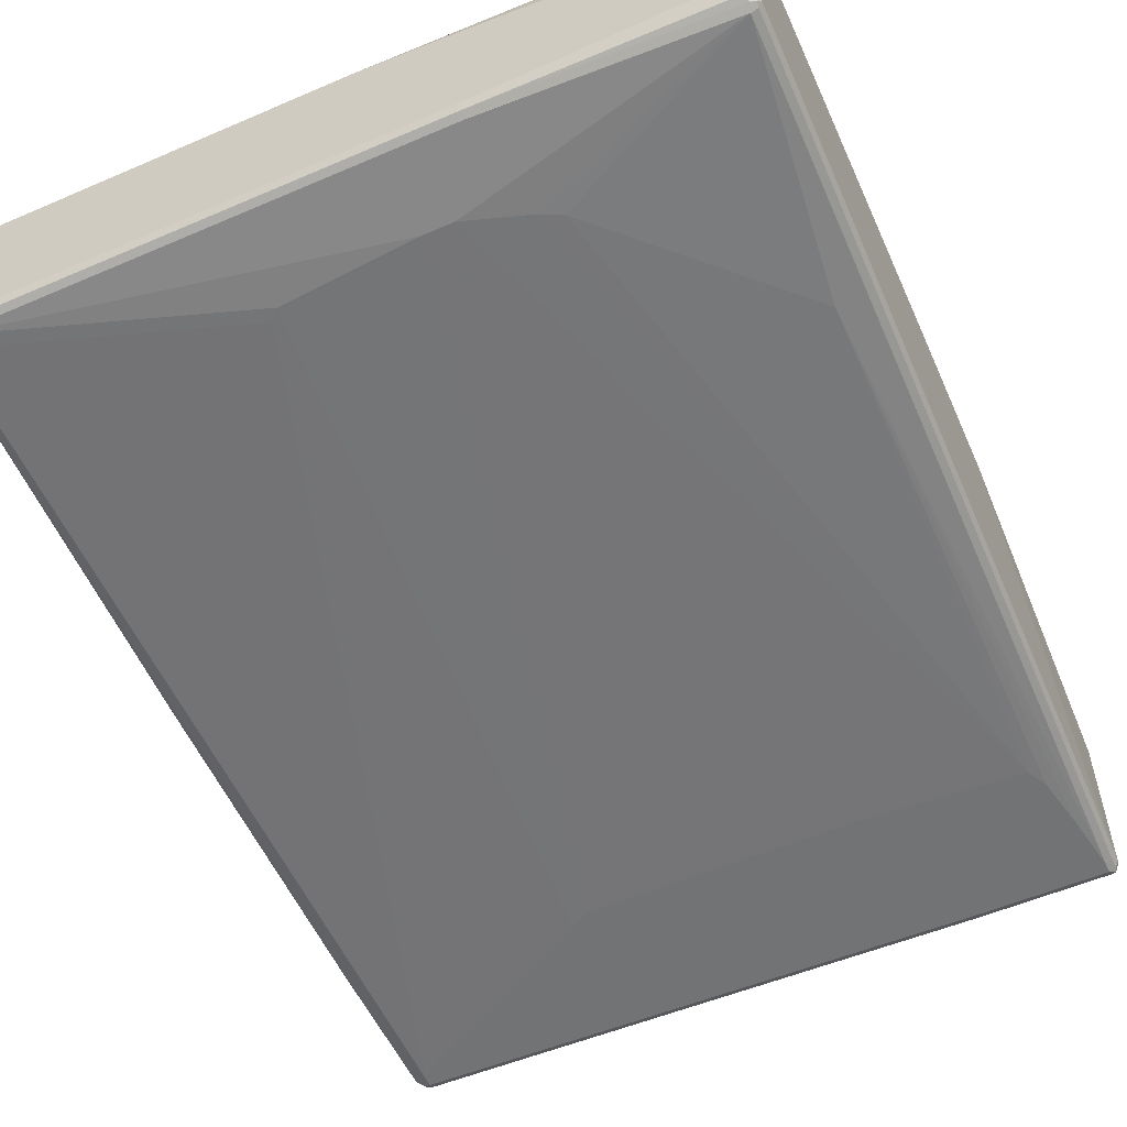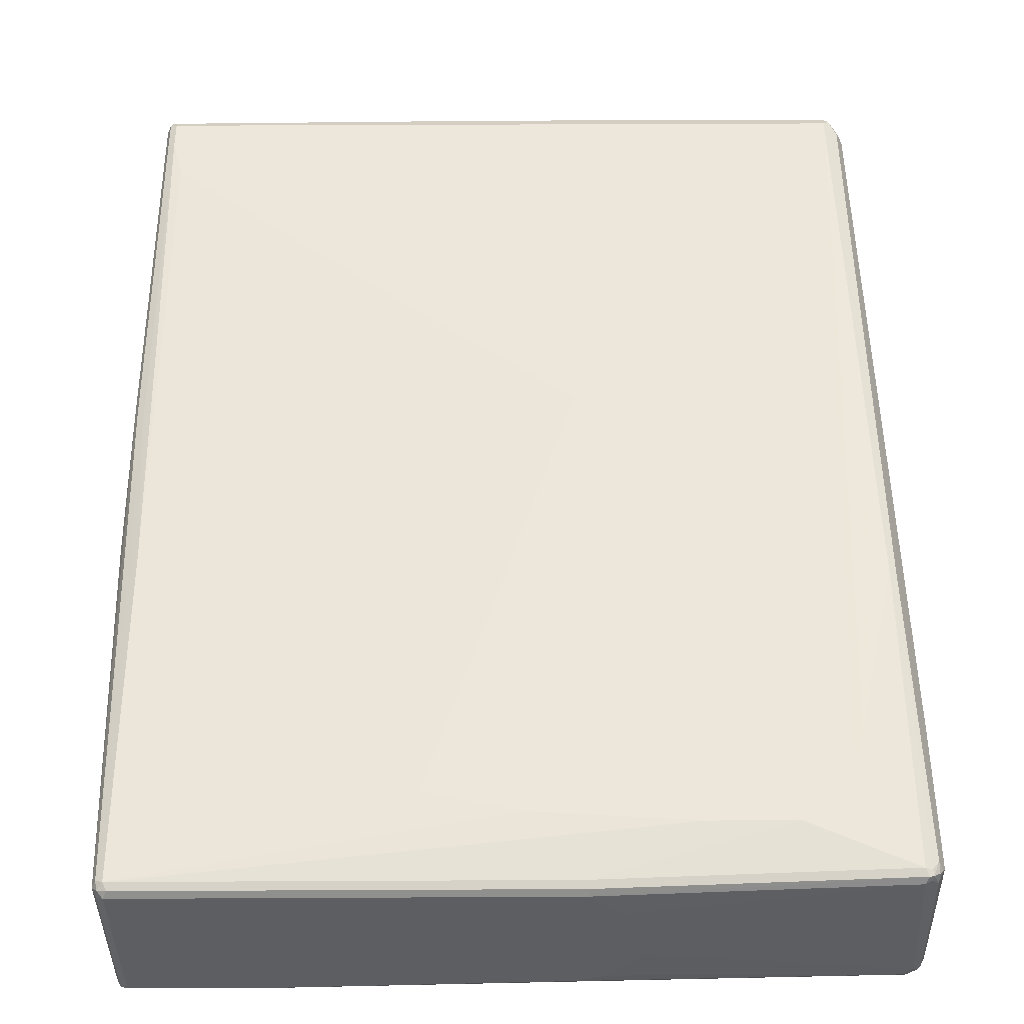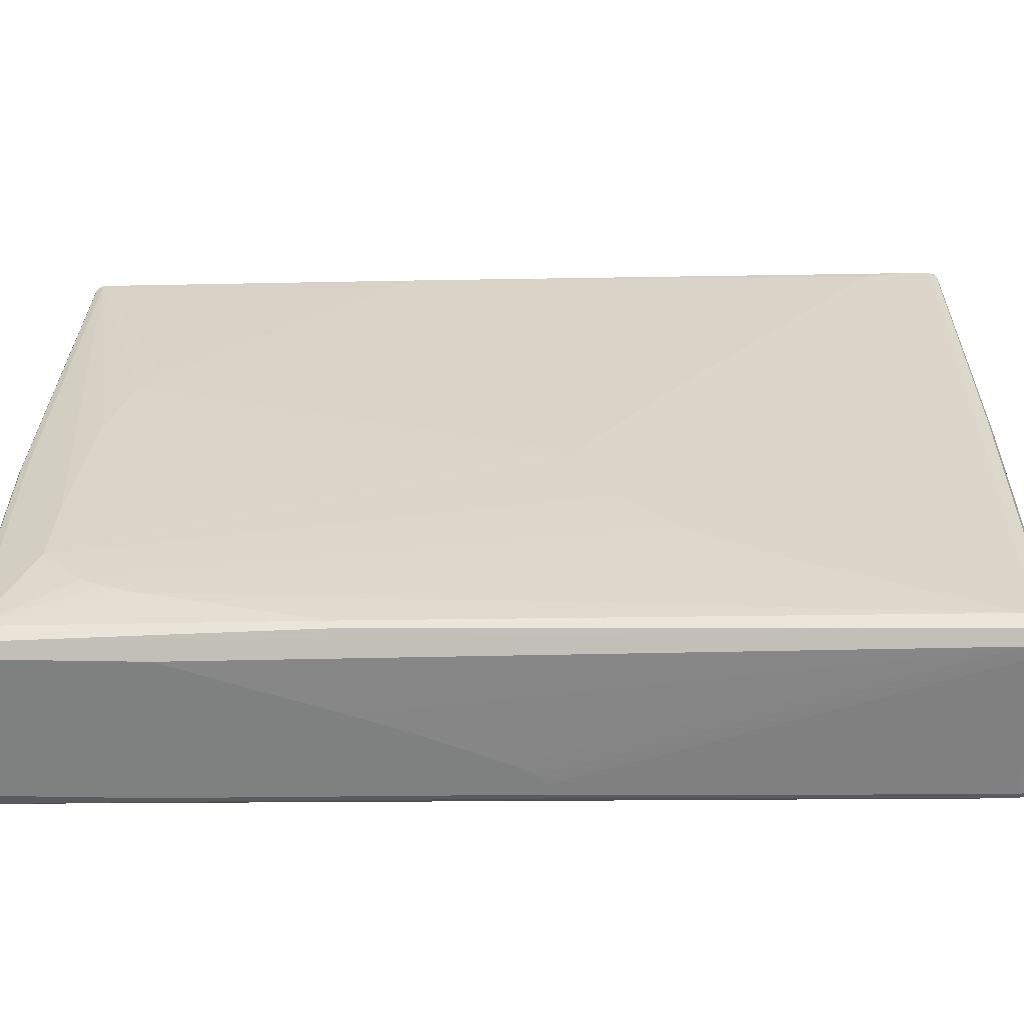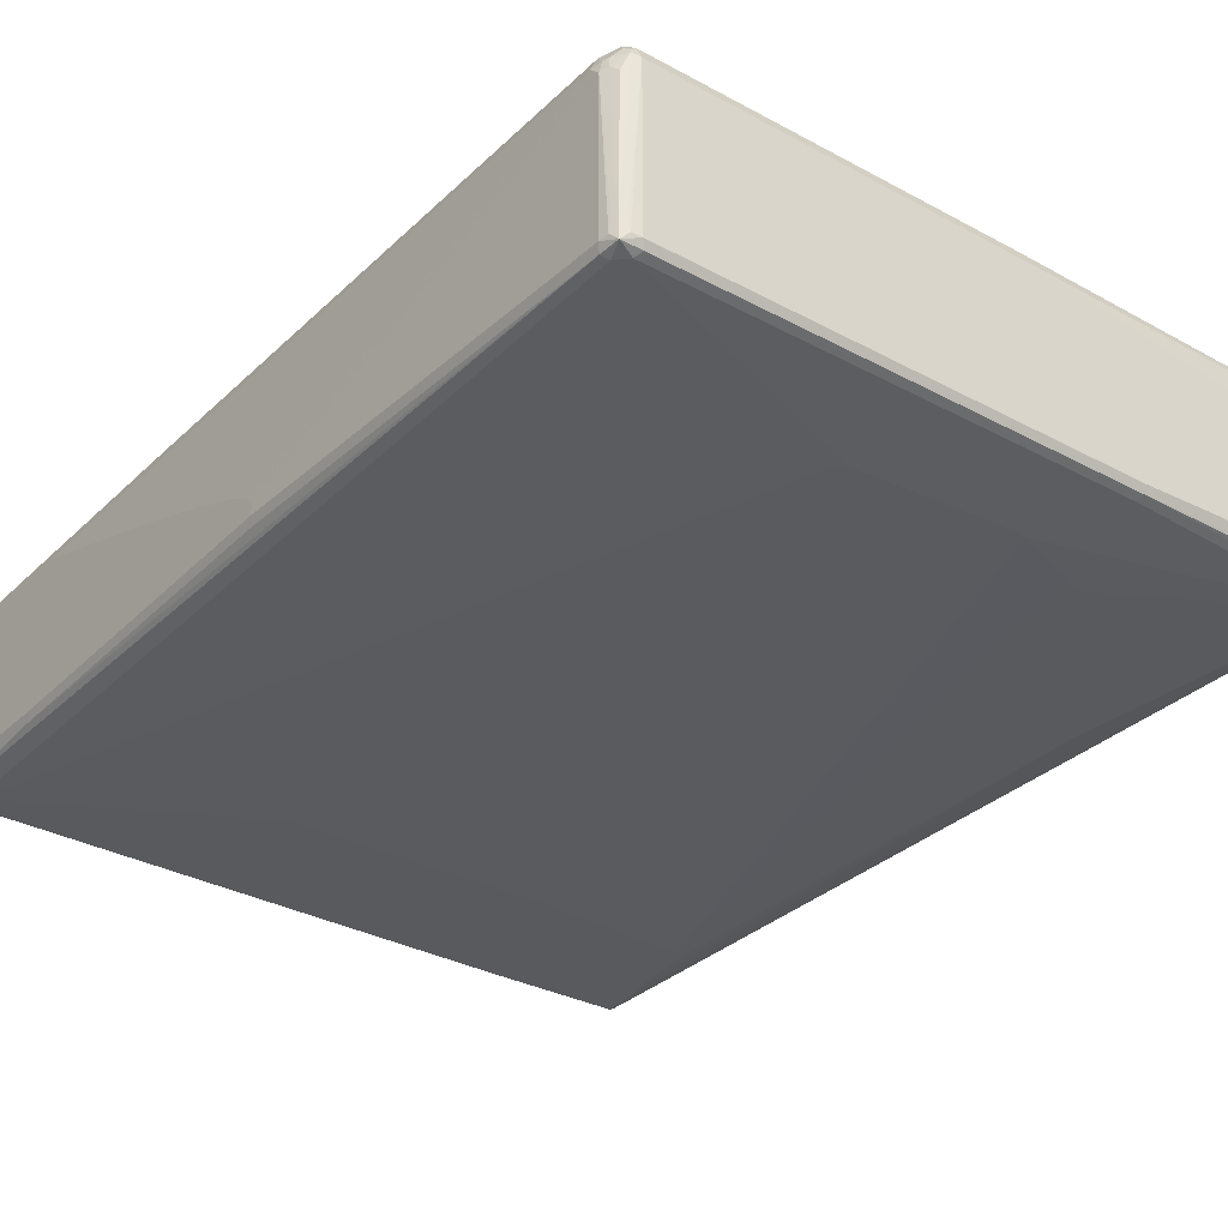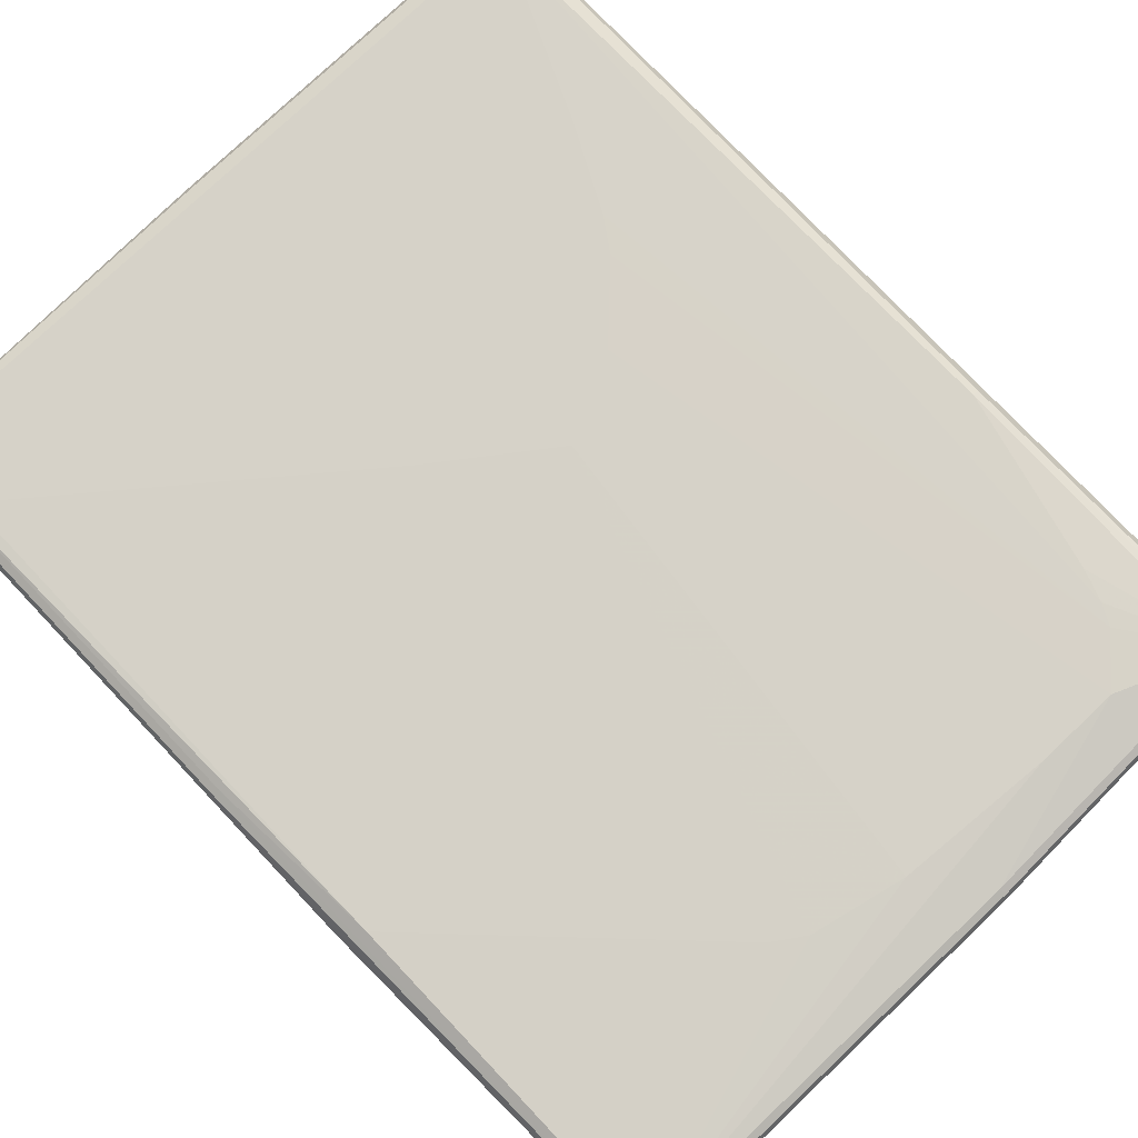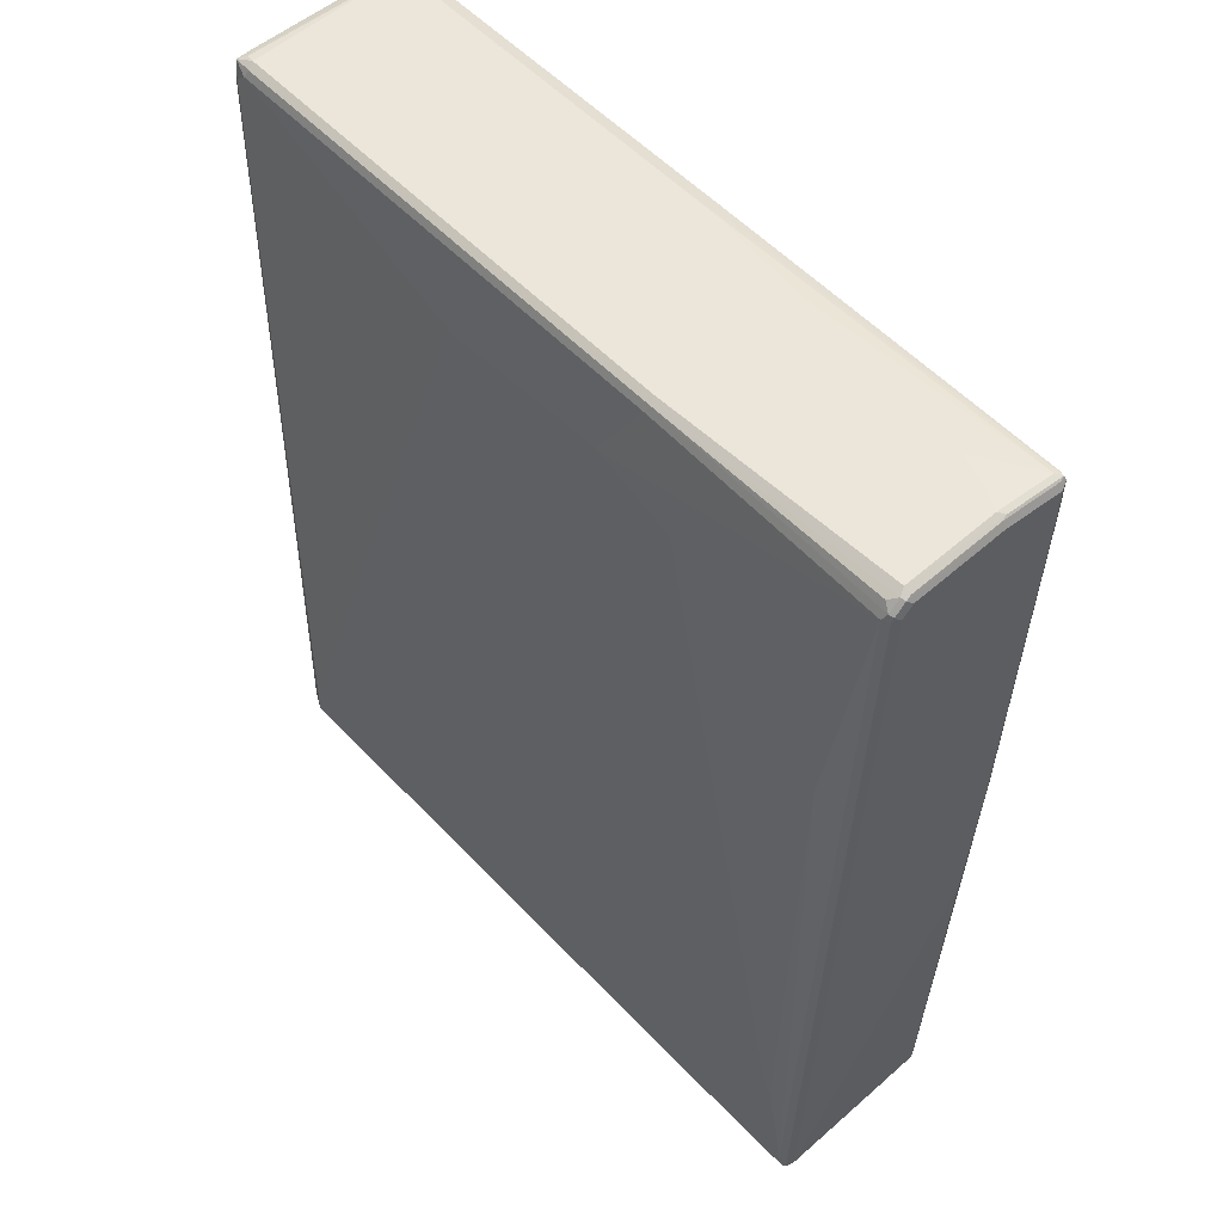
<metadata>
{"format":"obj","ext":"obj","renderer":"f3d","projection":"perspective","resolution":1024,"background":"white","views":[{"elev":-55.8,"azim":-155.7,"up":"+Z"},{"elev":51.7,"azim":-0.3,"up":"+Z"},{"elev":29.9,"azim":91.4,"up":"+Z"},{"elev":-31.4,"azim":142.5,"up":"+Z"},{"elev":77.8,"azim":-43.4,"up":"+Z"},{"elev":55.3,"azim":-132.7,"up":"+Y"}]}
</metadata>
<code>
v 0.6077 0.0675 -0.1181
v 0.602 0.06187 -0.1294
v 0.5908 0.7426 -0.1181
v 0.6077 0.0675 -0.1013
v 0.6077 -0.5064 -0.135
v 0.5851 0.737 -0.1294
v 0.602 -0.512 -0.1463
v 0.5824 0.768 -0.1266
v 0.5879 0.7567 -0.1153
v 0.5908 0.7426 0.1181
v 0.6077 0.05062 -0.0844
v 0.5908 0.7257 0.135
v 0.6077 -0.7426 -0.135
v 0.5964 -0.7201 -0.1575
v 0.5739 0.7426 -0.135
v 0.5514 0.7707 -0.1294
v 0.557 0.7765 -0.1181
v 0.5711 0.7736 -0.1153
v 0.5739 0.7722 -0.09914
v 0.5824 0.768 -0.09706
v 0.5711 0.7567 -0.1322
v 0.557 0.7595 -0.135
v 0.5865 0.7595 -0.09914
v 0.5865 0.7426 0.1371
v 0.5851 0.7538 0.1238
v 0.6077 0.01687 -0.06752
v 0.5795 0.7257 0.1575
v 0.5908 -0.2362 0.135
v 0.6077 -0.4895 0.1013
v 0.6077 -0.2194 0.01685
v 0.6077 -0.1181 -0.01685
v 0.6077 -0.7426 -0.1181
v 0.6034 -0.7511 -0.1097
v 0.602 -0.7538 -0.135
v 0.5992 -0.7554 -0.1435
v 0.602 -0.7482 -0.1463
v 0.5964 -0.737 -0.1575
v 0.5739 -0.7257 -0.1688
v 0.1519 0.6076 -0.1519
v -0.2081 0.7707 -0.1294
v 0.557 0.7765 0.135
v -0.2025 0.7765 -0.1181
v 0.5795 0.7651 0.1125
v 0.5682 0.7707 0.1406
v 0.135 0.6245 -0.1519
v -0.08435 0.6414 -0.1519
v -0.2025 0.7595 -0.135
v 0.5824 0.7511 0.1393
v 0.5696 0.7595 0.154
v 0.5655 0.7511 0.1646
v 0.557 0.7257 0.1688
v 0.5739 -0.2362 0.1519
v 0.5851 -0.2362 0.1463
v 0.5865 -0.2447 0.1435
v 0.5964 -0.7257 0.1238
v 0.6077 -0.7257 0.1013
v 0.6034 -0.7342 0.1097
v 0.5964 -0.7482 0.1013
v 0.602 -0.7538 -0.1181
v 0.5908 -0.7595 -0.1181
v 0.5908 -0.7595 -0.135
v 0.5824 -0.7554 -0.1603
v 0.5851 -0.7482 -0.1632
v 0.5739 -0.7426 -0.1688
v 0.557 -0.7089 -0.1688
v -0.5964 0.7707 -0.1125
v -0.5964 0.7538 -0.1294
v -0.5851 0.7651 -0.1238
v -0.03367 0.7765 0.135
v -0.04212 0.7722 0.1435
v 0.557 0.7651 0.1575
v 0.5655 0.768 0.1477
v -0.5908 0.7765 -0.1013
v 0.2194 -0.5232 -0.1688
v 0.1856 -0.5064 -0.1688
v -0.135 0.6414 -0.1519
v -0.5908 0.7426 -0.135
v -0.03367 0.7651 0.1575
v -0.5908 0.7426 0.1688
v 0.557 0.7426 0.1688
v 0.4389 0.4557 0.1688
v 0.4894 -0.5739 0.1519
v 0.5063 -0.5232 0.1519
v 0.5739 -0.7426 0.135
v 0.5851 -0.7426 0.1294
v 0.5865 -0.7511 0.1266
v 0.5971 -0.7426 0.1181
v 0.5851 -0.7538 0.1181
v 0.5739 -0.7595 0.1181
v 0.1856 -0.7765 -0
v 0.1856 -0.7765 -0.05063
v 0.1687 -0.7765 -0.0844
v 0.1519 -0.7765 -0.1013
v 0.5739 -0.7595 -0.1519
v 0.5739 -0.7538 -0.1632
v 0.08435 -0.7765 -0.135
v -0.3544 -0.7765 -0.1519
v -0.346 -0.7722 -0.1603
v -0.3544 -0.7595 -0.1688
v -0.6034 0.768 -0.1097
v -0.6034 0.7511 -0.1266
v -0.2194 0.7765 0.1181
v -0.5908 0.7595 0.1519
v -0.5992 0.7554 0.1603
v -0.602 0.7707 -0.1013
v -0.5992 0.7722 0.05906
v -0.5908 0.7765 0.05063
v -0.2532 -0.5064 -0.1688
v -0.5232 -0.5232 -0.1688
v -0.2363 0.6076 -0.1519
v -0.602 0.7426 -0.1294
v -0.2701 0.5907 -0.1519
v -0.3038 0.557 -0.1519
v -0.5401 0.3206 -0.1519
v -0.5739 -0.7426 -0.1688
v -0.5908 0.7538 0.1632
v -0.602 0.7482 0.1632
v -0.5908 0.692 0.1688
v 0.3882 0.3543 0.1688
v 0.4725 -0.6076 0.1519
v 0.4389 -0.6414 0.1519
v 0.4051 -0.6751 0.1519
v 0.1012 -0.7595 0.135
v 0.5795 -0.7538 0.1294
v 0.1012 -0.7765 0.1181
v 0.135 -0.7765 0.0844
v 0.1519 -0.7765 0.06752
v 0.135 -0.7765 -0.1181
v -0.3544 -0.7707 -0.1632
v -0.5739 -0.7765 -0.1519
v -0.5739 -0.7707 -0.1632
v -0.5824 -0.768 -0.1646
v -0.5739 -0.7595 -0.1688
v -0.602 0.7707 0.05063
v -0.6077 0.7595 -0.1013
v -0.6077 0.7595 0.05063
v -0.6077 0.7426 -0.1181
v -0.5851 -0.7426 -0.1632
v -0.5865 -0.7342 -0.1603
v -0.5908 -0.7426 -0.1519
v -0.3713 0.7765 0.1013
v -0.5063 0.7765 0.0844
v -0.557 0.7765 0.06752
v -0.602 0.7538 0.1519
v -0.6077 0.7426 0.1519
v -0.5401 -0.557 -0.1688
v -0.557 -0.6414 -0.1688
v -0.602 0.6976 0.1632
v -0.5739 0.6245 0.1688
v -0.5908 0.08437 0.1519
v -0.5739 -0.2025 0.1519
v 0.3713 0.3206 0.1688
v 0.3375 0.27 0.1688
v 0.2532 0.1856 0.1688
v 0.2701 -0.6751 0.1519
v 0.2363 0.1687 0.1688
v 0.1012 0.1012 0.1688
v -0.5739 -0.7595 0.135
v 0.1068 -0.7707 0.1294
v -0.5739 -0.7765 0.1181
v -0.5851 -0.7707 -0.1575
v -0.5908 -0.7595 -0.1519
v -0.5851 -0.7595 -0.1632
v -0.6077 0.7257 -0.1181
v -0.6077 0.692 0.1519
v -0.602 0.08999 0.1463
v -0.08435 0.2362 0.1688
v -0.3038 -0.4726 0.1519
v -0.1856 -0.5907 0.1519
v -0.5851 -0.7538 0.1294
v 0.01677 -0.6582 0.1519
v -0.135 -0.6245 0.1519
v -0.5824 -0.768 0.1266
v -0.5682 -0.7707 0.1294
v -0.5851 -0.7707 0.1125
v -0.5908 -0.7595 0.1181
v -0.6077 -0.1687 0.1181
v -0.6077 -0.1181 0.1013
v -0.6077 0.08437 0.135
f 1 2 6
f 90 130 97
f 90 160 130
f 90 125 160
f 90 126 125
f 90 127 126
f 89 127 90
f 89 126 127
f 89 125 126
f 90 97 96
f 89 124 125
f 86 124 89
f 84 86 85
f 84 124 86
f 84 159 124
f 84 123 159
f 84 122 123
f 84 121 122
f 84 120 121
f 86 89 88
f 82 84 83
f 90 96 128
f 90 93 92
f 103 141 142
f 102 141 103
f 101 140 137
f 101 139 140
f 101 138 139
f 101 111 138
f 100 136 134
f 100 135 136
f 90 128 93
f 100 137 135
f 100 134 105
f 99 132 133
f 99 129 132
f 98 131 129
f 98 130 131
f 97 130 98
f 94 128 96
f 90 92 91
f 100 101 137
f 103 142 143
f 82 120 84
f 82 119 152
f 69 103 104
f 69 102 103
f 67 77 101
f 66 101 100
f 66 67 101
f 66 68 67
f 66 100 73
f 64 129 99
f 69 104 70
f 64 95 129
f 62 98 129
f 62 97 98
f 62 96 97
f 62 94 96
f 62 64 63
f 62 95 64
f 61 128 94
f 61 93 128
f 62 129 95
f 82 152 120
f 70 104 78
f 73 100 105
f 81 119 82
f 79 148 118
f 79 117 148
f 79 104 117
f 79 116 104
f 78 116 79
f 78 104 116
f 77 115 111
f 70 78 71
f 77 114 115
f 77 112 113
f 77 110 112
f 77 111 101
f 76 110 77
f 76 109 110
f 76 108 109
f 73 106 107
f 73 105 106
f 77 113 114
f 103 143 107
f 103 107 104
f 104 144 145
f 150 170 158
f 150 166 170
f 149 169 167
f 149 168 169
f 149 151 168
f 148 179 166
f 148 165 179
f 138 140 139
f 150 158 151
f 138 162 140
f 137 162 164
f 137 140 162
f 135 145 136
f 135 165 145
f 135 179 165
f 135 177 179
f 135 178 177
f 135 164 178
f 138 163 162
f 135 137 164
f 151 158 168
f 155 171 158
f 170 179 176
f 170 176 173
f 166 179 170
f 162 178 164
f 162 177 178
f 162 176 177
f 161 176 162
f 161 175 176
f 155 157 171
f 160 173 175
f 158 169 168
f 158 172 169
f 158 171 172
f 158 173 174
f 158 170 173
f 157 172 171
f 157 169 172
f 157 167 169
f 160 174 173
f 134 145 144
f 134 136 145
f 132 163 138
f 118 166 150
f 118 148 166
f 117 165 148
f 117 145 165
f 115 132 138
f 115 133 132
f 114 147 115
f 114 146 147
f 118 150 151
f 111 115 138
f 109 113 112
f 109 114 113
f 109 146 114
f 105 134 106
f 104 134 144
f 104 106 134
f 104 107 106
f 104 145 117
f 109 112 110
f 118 151 149
f 120 152 153
f 120 153 121
f 132 162 163
f 132 161 162
f 130 132 131
f 130 161 132
f 130 175 161
f 130 160 175
f 129 131 132
f 125 174 160
f 125 159 174
f 124 159 125
f 123 174 159
f 123 158 174
f 122 157 155
f 122 156 157
f 122 158 123
f 122 155 158
f 121 156 122
f 121 154 156
f 121 153 154
f 61 92 93
f 61 91 92
f 60 91 61
f 60 90 91
f 16 40 42
f 16 47 40
f 16 22 47
f 15 38 39
f 15 22 21
f 15 45 22
f 15 39 45
f 14 38 15
f 16 42 17
f 14 64 38
f 13 36 37
f 13 35 36
f 13 34 35
f 13 33 34
f 13 32 33
f 12 31 26
f 12 30 31
f 12 29 30
f 14 37 64
f 12 56 29
f 17 41 18
f 17 73 107
f 25 44 48
f 25 43 44
f 24 48 27
f 24 25 48
f 22 76 47
f 22 46 76
f 22 45 46
f 20 44 43
f 17 42 73
f 20 41 44
f 19 41 20
f 18 41 19
f 17 69 41
f 17 102 69
f 17 141 102
f 17 142 141
f 17 143 142
f 17 107 143
f 20 43 25
f 12 28 56
f 12 27 28
f 12 24 27
f 3 9 10
f 3 8 9
f 3 6 8
f 2 7 6
f 2 5 7
f 1 5 2
f 1 13 5
f 1 32 13
f 4 10 12
f 1 56 32
f 1 30 29
f 1 31 30
f 1 26 31
f 1 11 26
f 1 4 11
f 1 10 4
f 1 3 10
f 1 6 3
f 1 29 56
f 4 12 11
f 5 13 37
f 5 37 14
f 11 12 26
f 10 25 24
f 10 20 25
f 10 23 20
f 10 24 12
f 9 20 23
f 9 23 10
f 8 22 16
f 8 21 22
f 8 15 21
f 8 20 9
f 8 19 20
f 8 18 19
f 8 17 18
f 8 16 17
f 6 14 15
f 6 7 14
f 6 15 8
f 5 14 7
f 27 48 49
f 173 176 175
f 27 49 50
f 27 51 52
f 51 154 153
f 51 156 154
f 51 157 156
f 51 167 157
f 51 149 167
f 51 118 149
f 51 79 118
f 51 80 79
f 51 153 152
f 50 71 78
f 50 79 80
f 50 78 79
f 49 71 50
f 49 72 71
f 47 76 77
f 46 108 76
f 46 75 108
f 45 75 46
f 50 80 51
f 45 74 75
f 51 152 119
f 51 81 82
f 60 89 90
f 59 89 60
f 59 88 89
f 58 87 86
f 58 88 59
f 58 86 88
f 57 87 58
f 55 57 56
f 51 119 81
f 55 87 57
f 55 85 86
f 53 55 54
f 53 85 55
f 52 85 53
f 52 84 85
f 52 83 84
f 51 83 52
f 51 82 83
f 55 86 87
f 45 65 74
f 44 49 48
f 44 72 49
f 36 63 37
f 35 59 60
f 35 63 36
f 35 62 63
f 35 94 62
f 35 61 94
f 35 60 61
f 34 59 35
f 37 63 64
f 33 57 58
f 33 58 59
f 32 56 57
f 32 57 33
f 28 55 56
f 28 54 55
f 27 54 28
f 27 53 54
f 27 52 53
f 33 59 34
f 38 64 99
f 38 99 133
f 38 133 115
f 41 72 44
f 41 71 72
f 41 70 71
f 41 69 70
f 40 68 66
f 40 67 68
f 40 77 67
f 40 47 77
f 40 73 42
f 40 66 73
f 38 45 39
f 38 65 45
f 38 74 65
f 38 75 74
f 38 108 75
f 38 109 108
f 38 146 109
f 38 147 146
f 38 115 147
f 27 50 51
f 176 179 177

</code>
